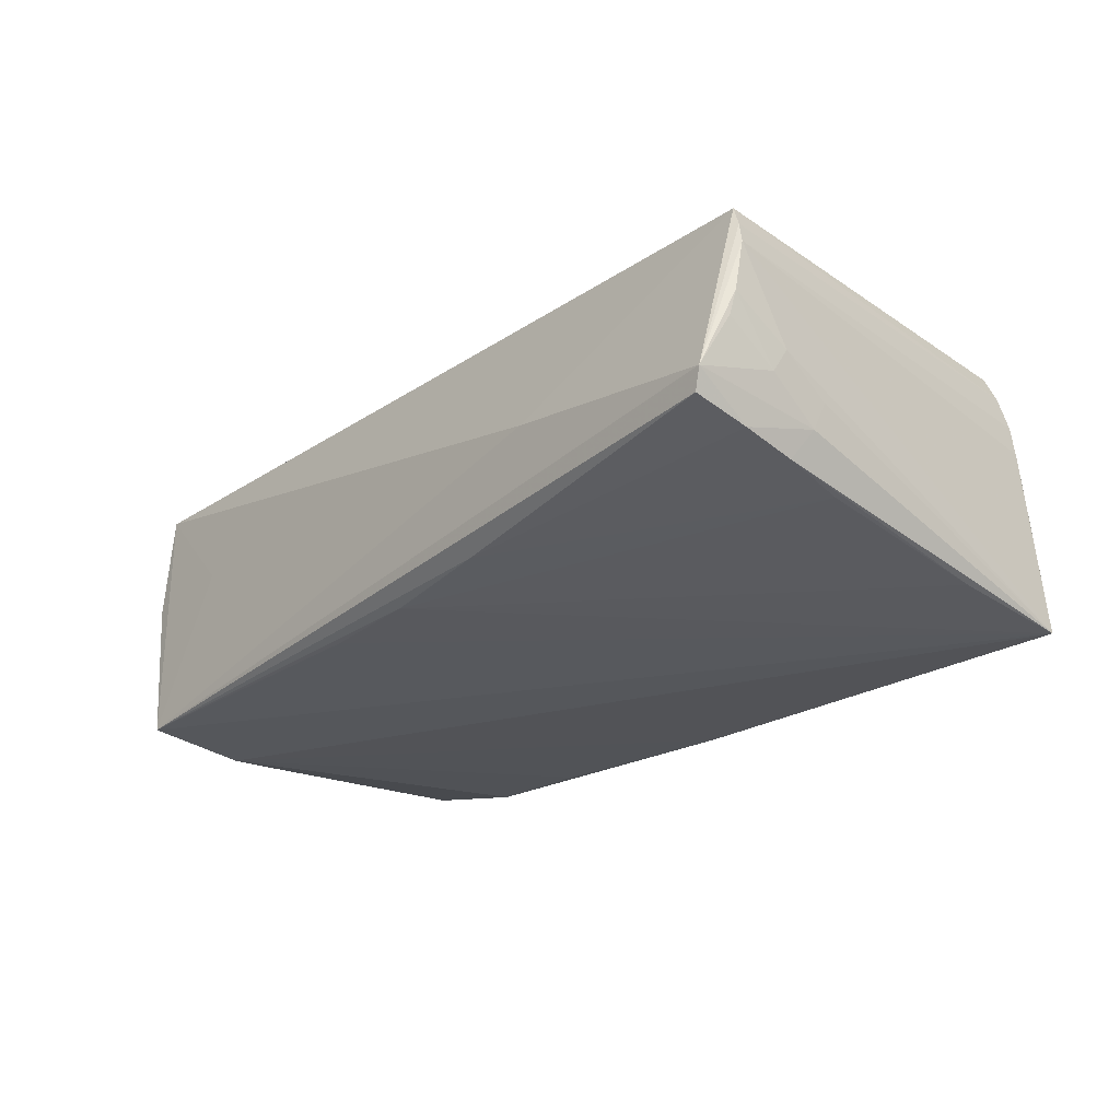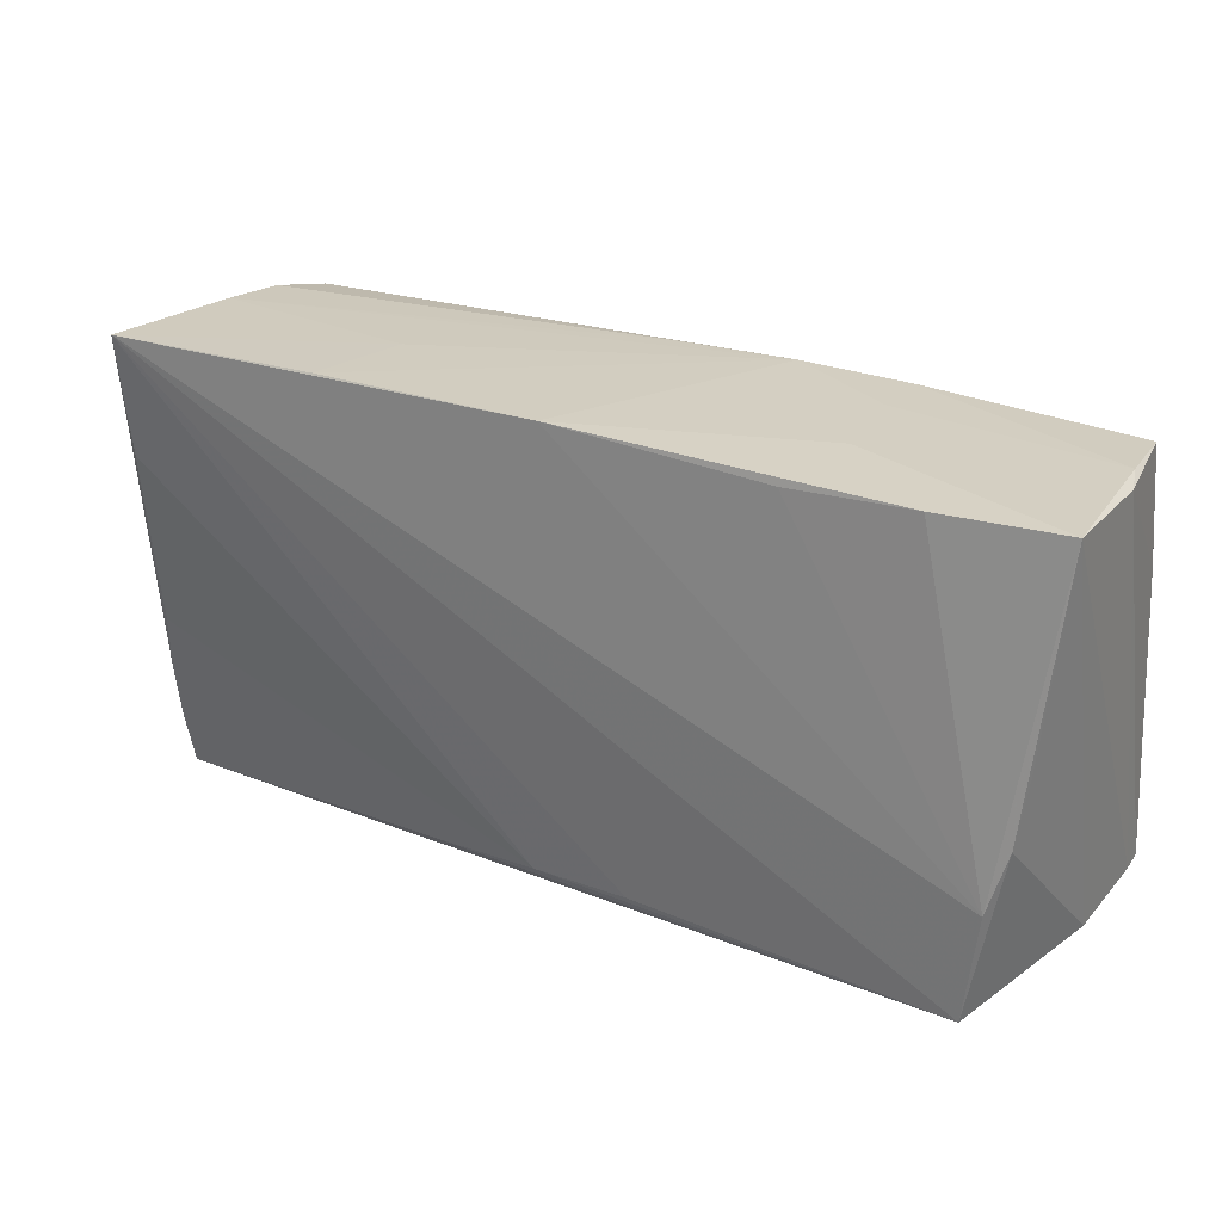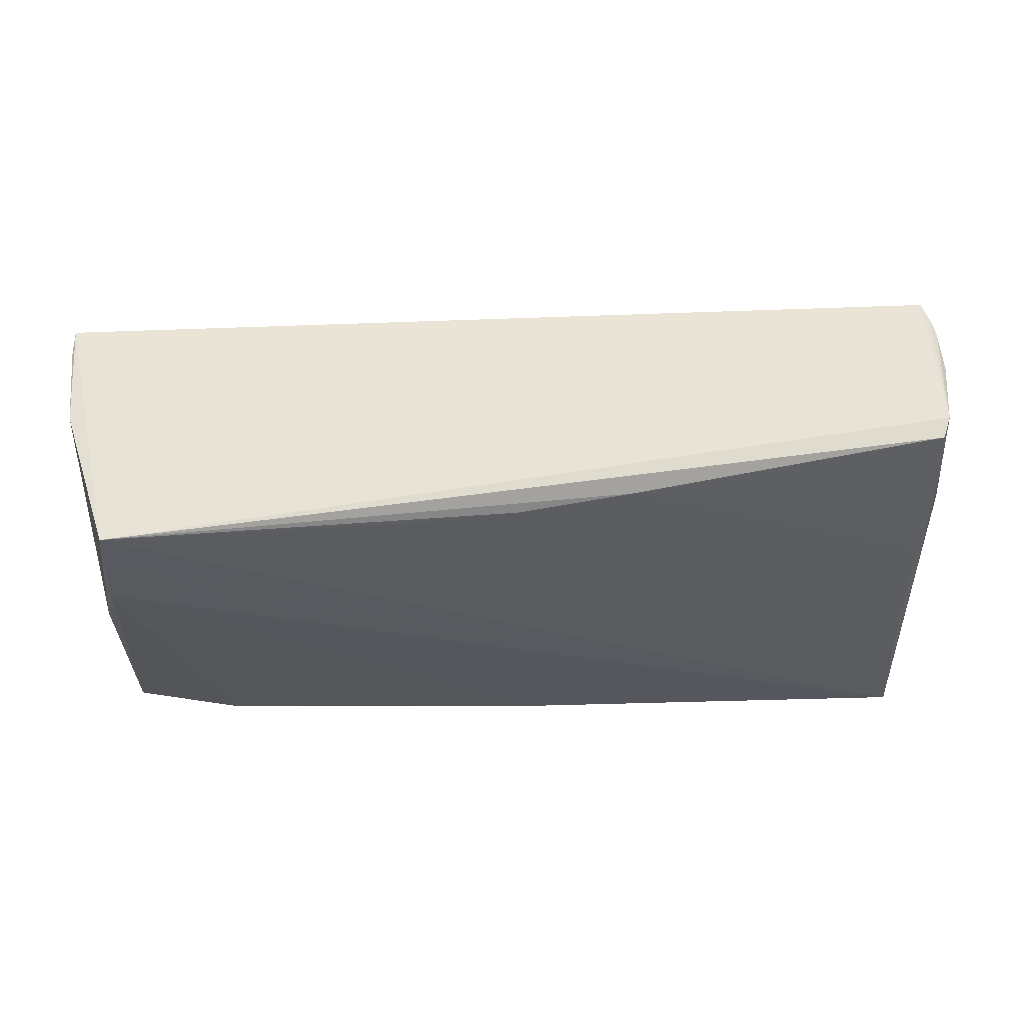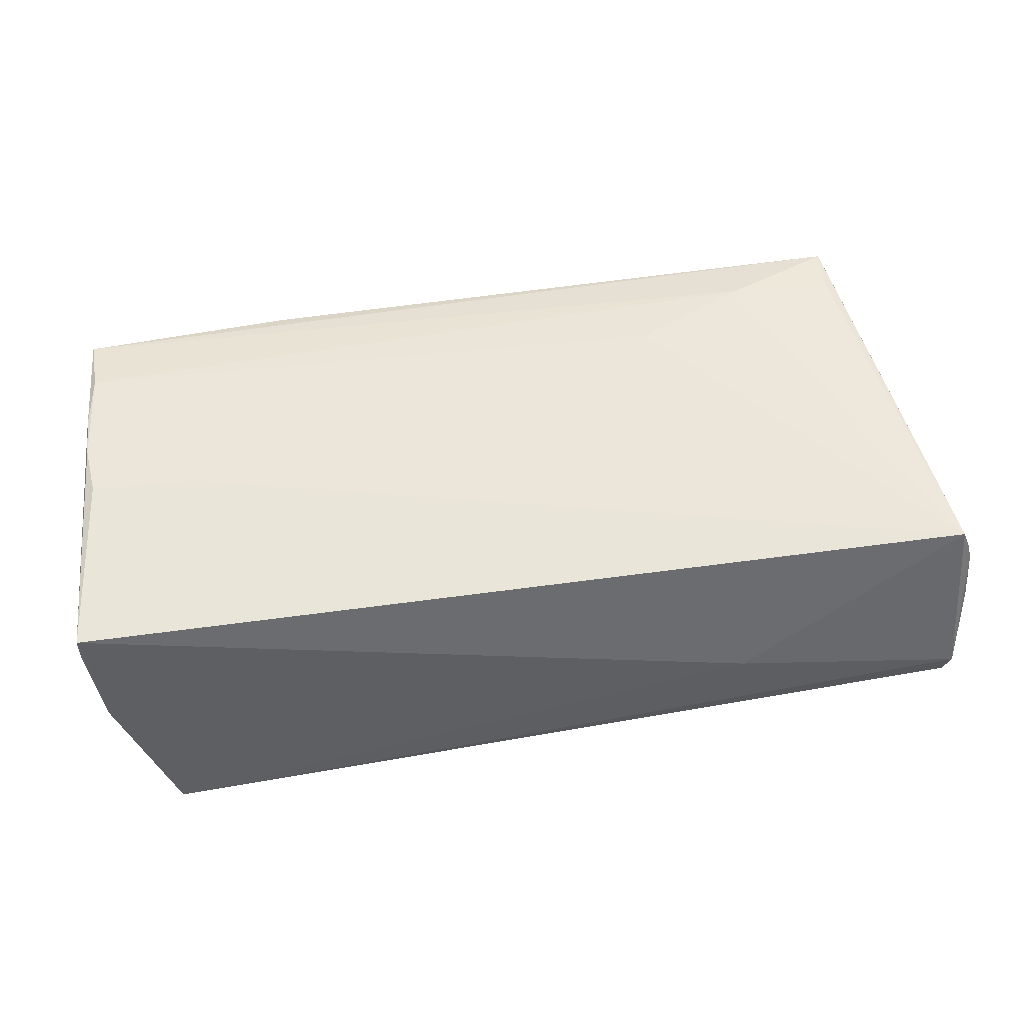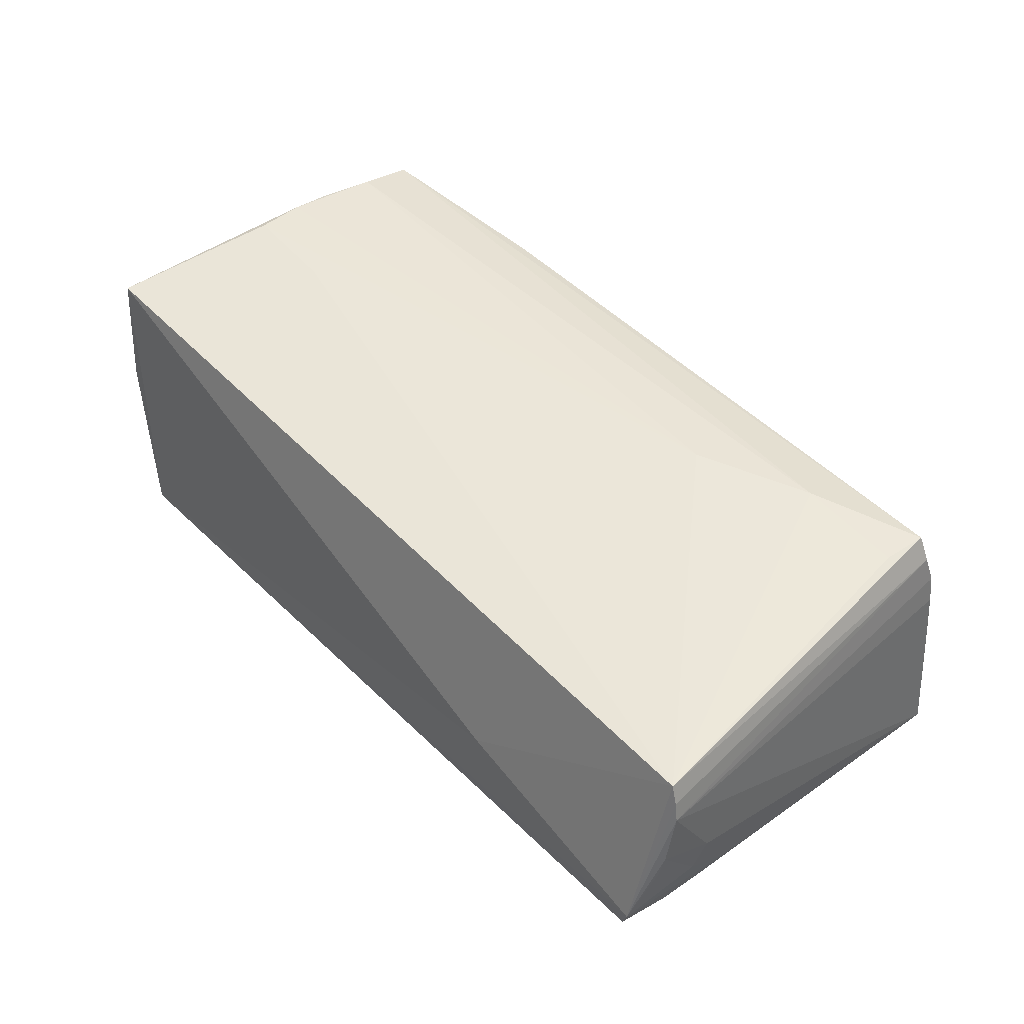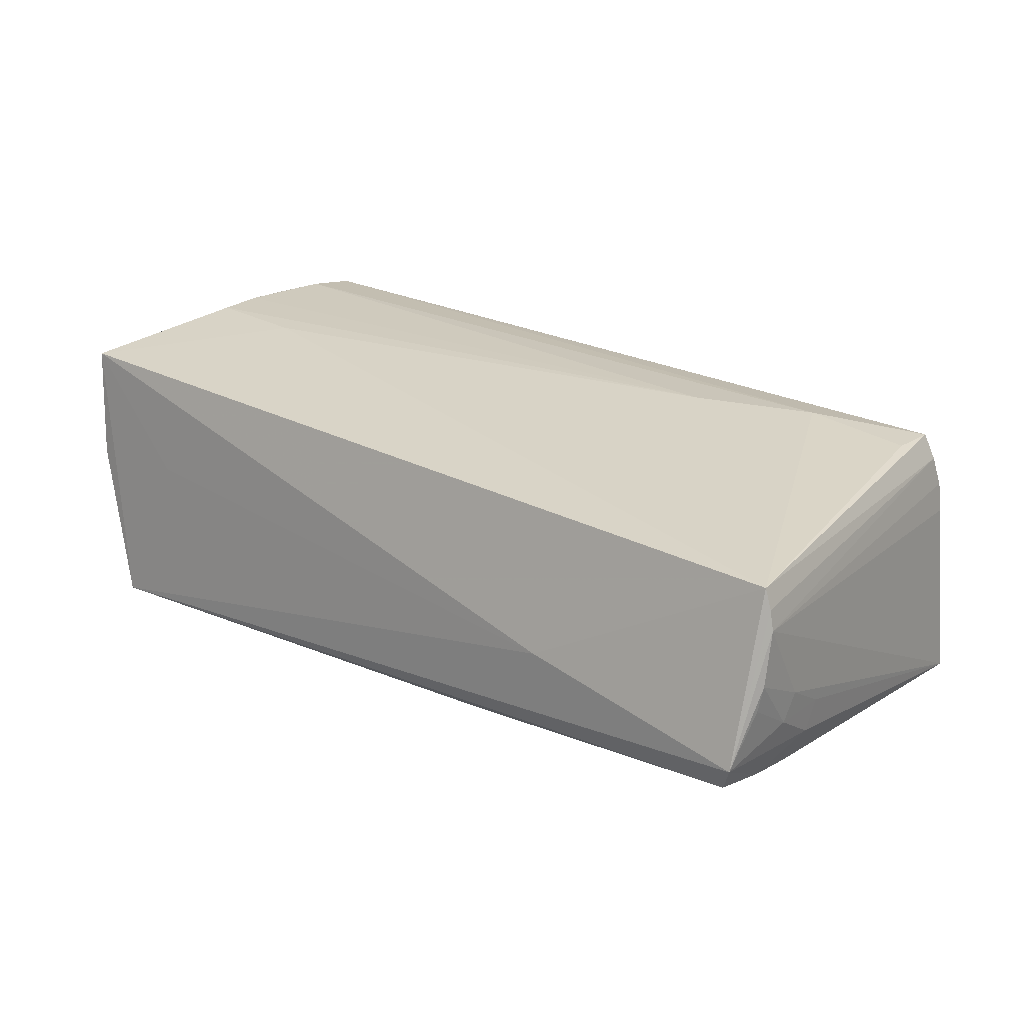
<metadata>
{"format":"obj","ext":"obj","renderer":"f3d","projection":"perspective","resolution":1024,"background":"white","views":[{"elev":-21.7,"azim":49.9,"up":"+Z"},{"elev":23.4,"azim":-151.9,"up":"+Y"},{"elev":-27.0,"azim":3.9,"up":"+Z"},{"elev":54.9,"azim":-7.5,"up":"+Z"},{"elev":47.8,"azim":50.0,"up":"+Z"},{"elev":26.5,"azim":39.7,"up":"+Z"}]}
</metadata>
<code>
v -0.02872 0.02646 -0.01887
v -0.05769 0.01417 -0.01692
v -0.05721 0.02529 0.01554
v 0.002647 -0.02757 -0.0142
v 0.05717 -0.02281 -0.00836
v 0.02444 0.02971 -0.004529
v 0.0591 -0.02563 0.006023
v -0.05291 -0.01597 -0.01887
v 0.05487 0.03018 -0.01836
v -0.05676 -0.001815 0.01854
v -0.05524 -0.008266 -0.01806
v -0.04298 -0.002416 0.01866
v -0.01005 -0.0275 -0.01517
v -0.05905 -0.02498 0.0173
v -0.03008 0.02768 0.0151
v -0.001381 0.02894 -0.01885
v 0.05886 -0.02012 -0.001616
v 0.01749 -0.02826 -0.01231
v 0.0588 -0.02406 0.01268
v -0.03147 0.02774 -0.006925
v 0.05827 -0.01361 -0.006276
v 0.05794 -0.03018 -0.003871
v 0.05885 -0.02636 0.002936
v 0.05487 0.01483 -0.01596
v 0.05834 -0.0118 -0.002623
v 0.05816 -0.02381 0.01512
v 0.05177 0.02966 0.009469
v -0.0567 0.01768 0.0172
v -0.05772 -0.02691 0.002407
v -0.05074 -0.03006 -0.01754
v 0.02794 -0.0295 0.0004085
v -0.05759 0.004821 0.01811
v 0.05684 -0.01594 -0.00994
v -0.05632 -0.0001544 -0.01696
v -0.001611 0.02886 0.01393
v -0.04411 0.02655 -0.01868
v 0.02711 0.0298 -0.01847
v -0.04325 -0.02731 0.003772
v 0.04926 0.02226 0.01705
v -0.05762 0.01017 0.01762
v 0.02108 0.01476 0.01887
v -0.02992 0.02784 0.006306
v 0.04948 0.02844 0.01664
v 0.05241 0.02961 0.005655
v 0.05272 0.03 0.001039
v 0.0572 -0.0236 0.01759
v 0.05888 -0.01799 0.001566
v -0.05792 0.02568 0.005021
v -0.0591 0.02574 -0.01629
v -0.0591 0.02505 0.0006469
v -0.0591 -0.02512 0.01395
v 0.05704 -0.0299 -0.00656
v -0.0162 0.02866 0.01427
v 0.05573 -0.007956 -0.01173
v 0.03553 0.02191 0.01819
v 0.05102 0.02862 0.01344
f 14 31 46
f 47 19 7
f 9 19 47
f 41 46 55
f 55 43 3
f 44 19 9
f 30 31 38
f 38 14 30
f 31 14 38
f 28 32 41
f 41 55 28
f 28 55 3
f 12 46 41
f 12 14 46
f 30 11 8
f 16 9 8
f 8 9 30
f 51 14 50
f 50 49 51
f 51 49 29
f 29 14 51
f 29 11 30
f 30 14 29
f 46 43 39
f 39 55 46
f 43 55 39
f 56 26 19
f 56 43 46
f 46 26 56
f 16 20 53
f 40 28 3
f 32 28 40
f 14 32 40
f 3 50 40
f 40 50 14
f 41 32 10
f 10 12 41
f 10 32 14
f 14 12 10
f 36 8 49
f 36 20 16
f 49 20 36
f 11 49 2
f 2 8 11
f 49 8 2
f 48 50 3
f 49 50 48
f 34 49 11
f 11 29 34
f 34 29 49
f 17 47 7
f 37 9 16
f 37 6 9
f 16 53 37
f 37 53 6
f 45 44 9
f 9 6 45
f 6 53 45
f 35 53 43
f 35 45 53
f 16 8 1
f 1 36 16
f 8 36 1
f 15 48 3
f 3 43 15
f 43 53 15
f 7 19 22
f 19 26 22
f 22 26 46
f 46 31 22
f 22 31 30
f 30 52 22
f 9 47 25
f 47 17 25
f 30 9 13
f 13 4 30
f 9 4 13
f 44 45 27
f 45 35 27
f 27 35 43
f 43 56 27
f 19 44 27
f 27 56 19
f 48 15 42
f 42 20 49
f 49 48 42
f 42 53 20
f 42 15 53
f 23 17 7
f 7 22 23
f 23 22 17
f 5 22 52
f 9 25 21
f 21 25 17
f 17 22 21
f 22 5 21
f 24 4 9
f 24 54 4
f 4 54 18
f 18 5 52
f 18 52 30
f 30 4 18
f 9 21 33
f 33 21 5
f 33 24 9
f 54 24 33
f 33 18 54
f 5 18 33

</code>
